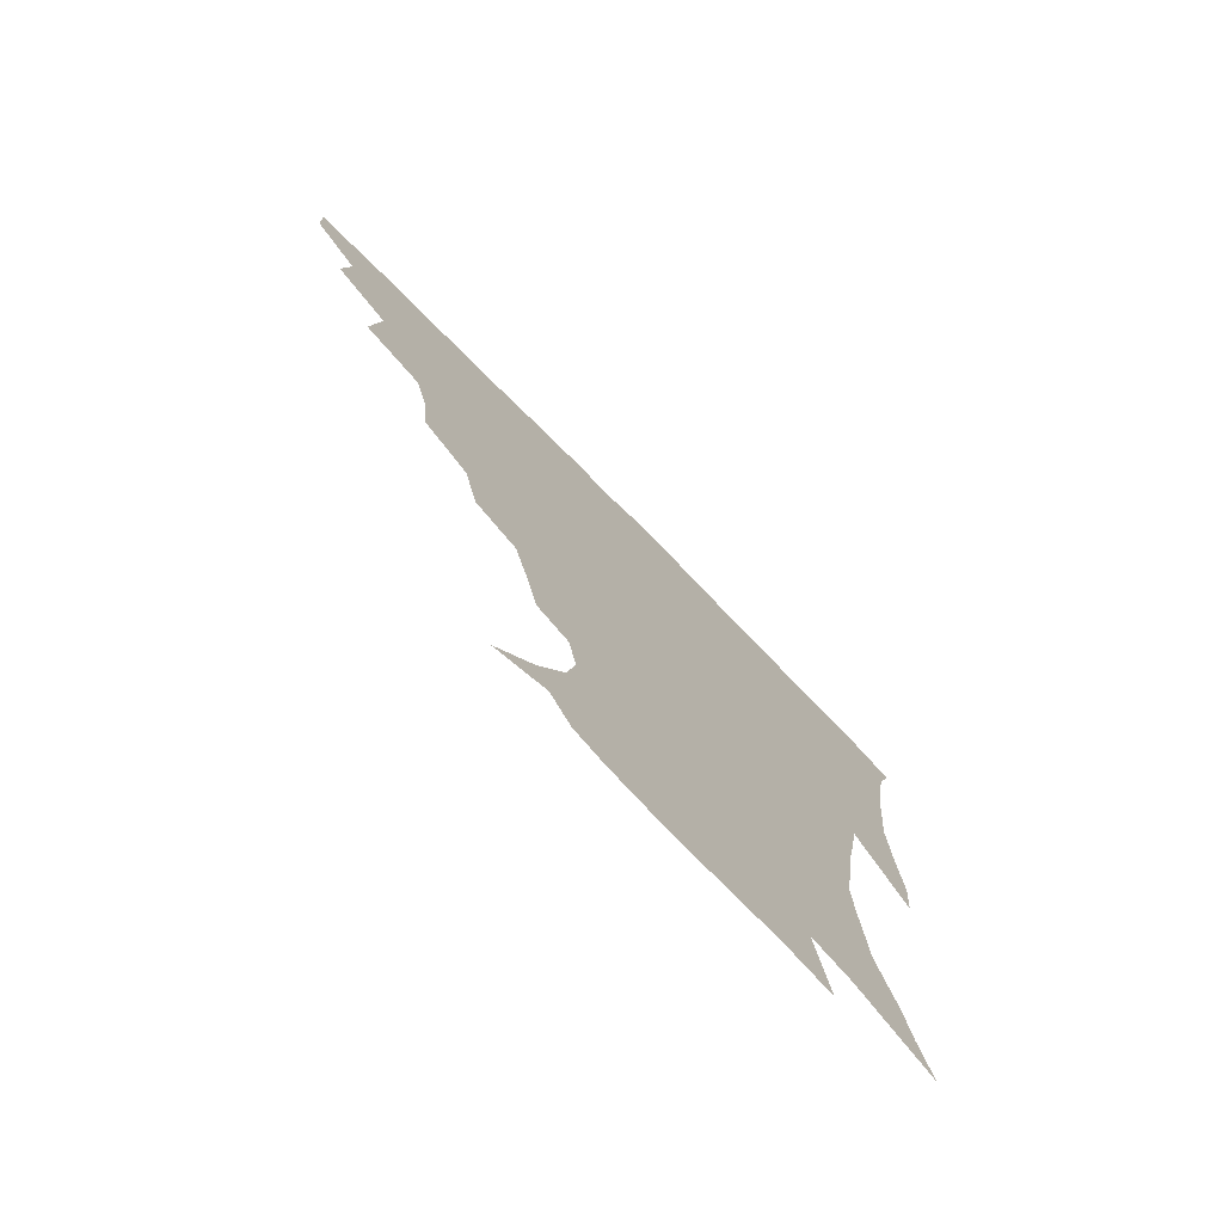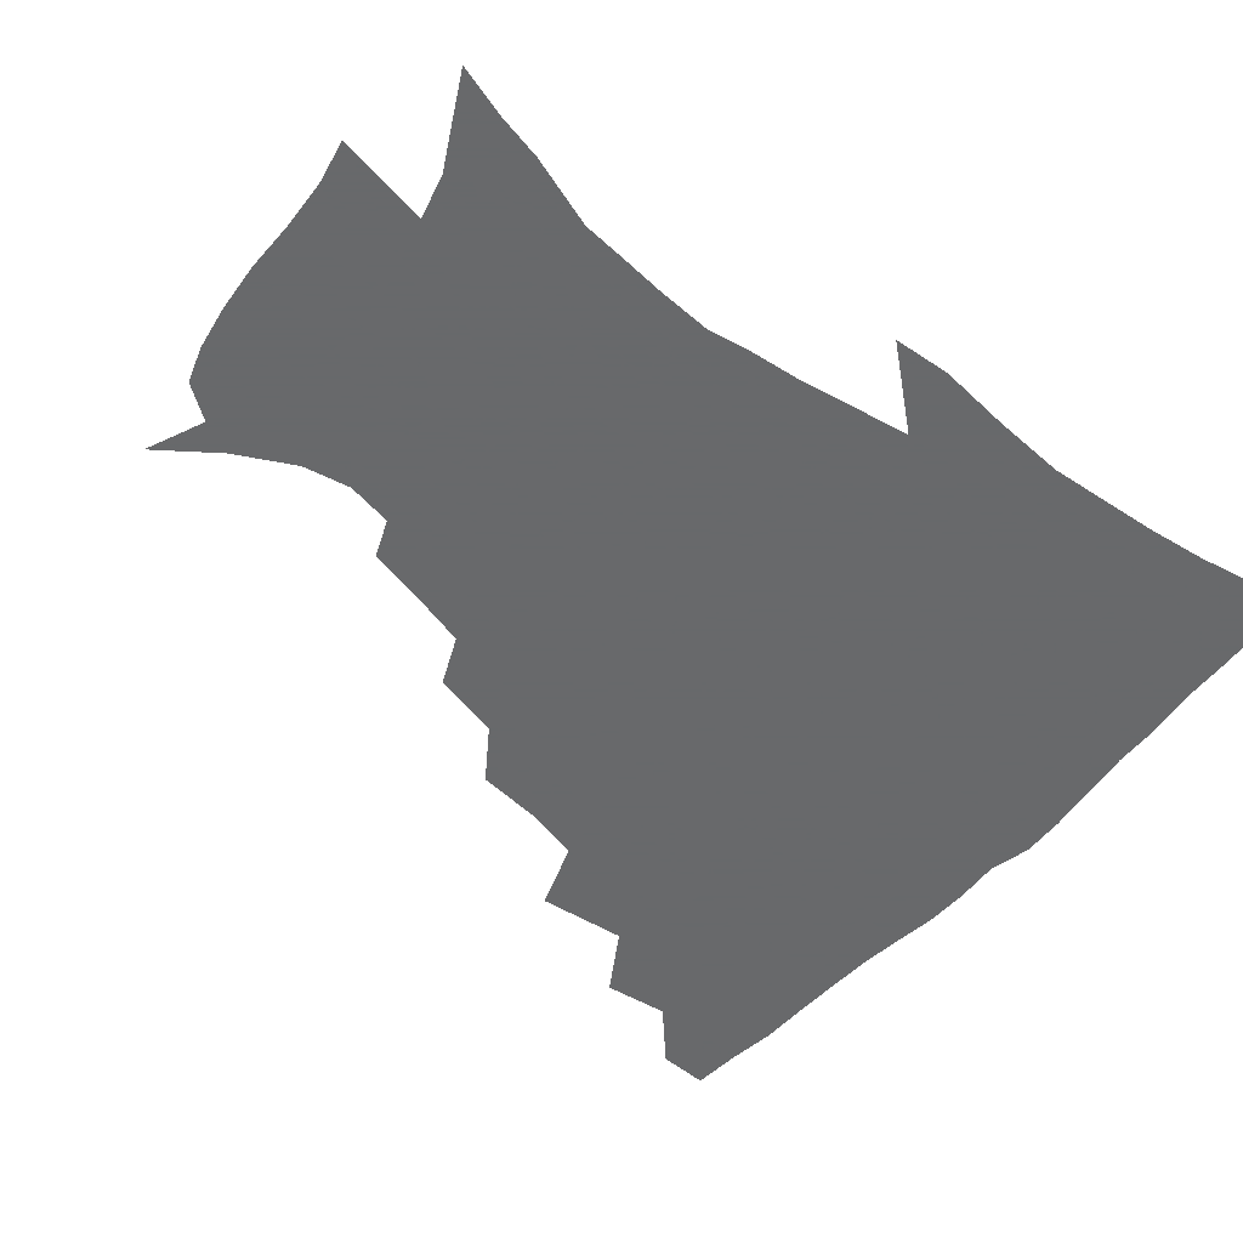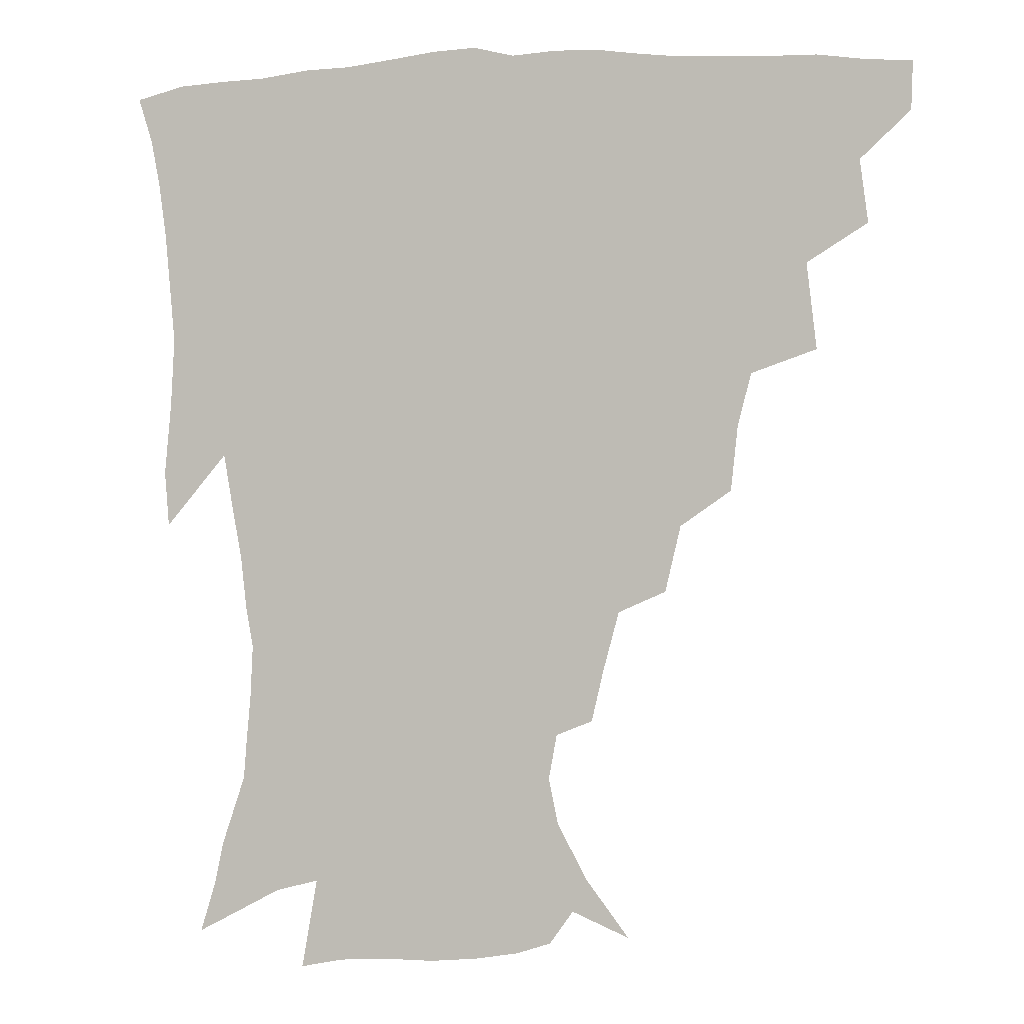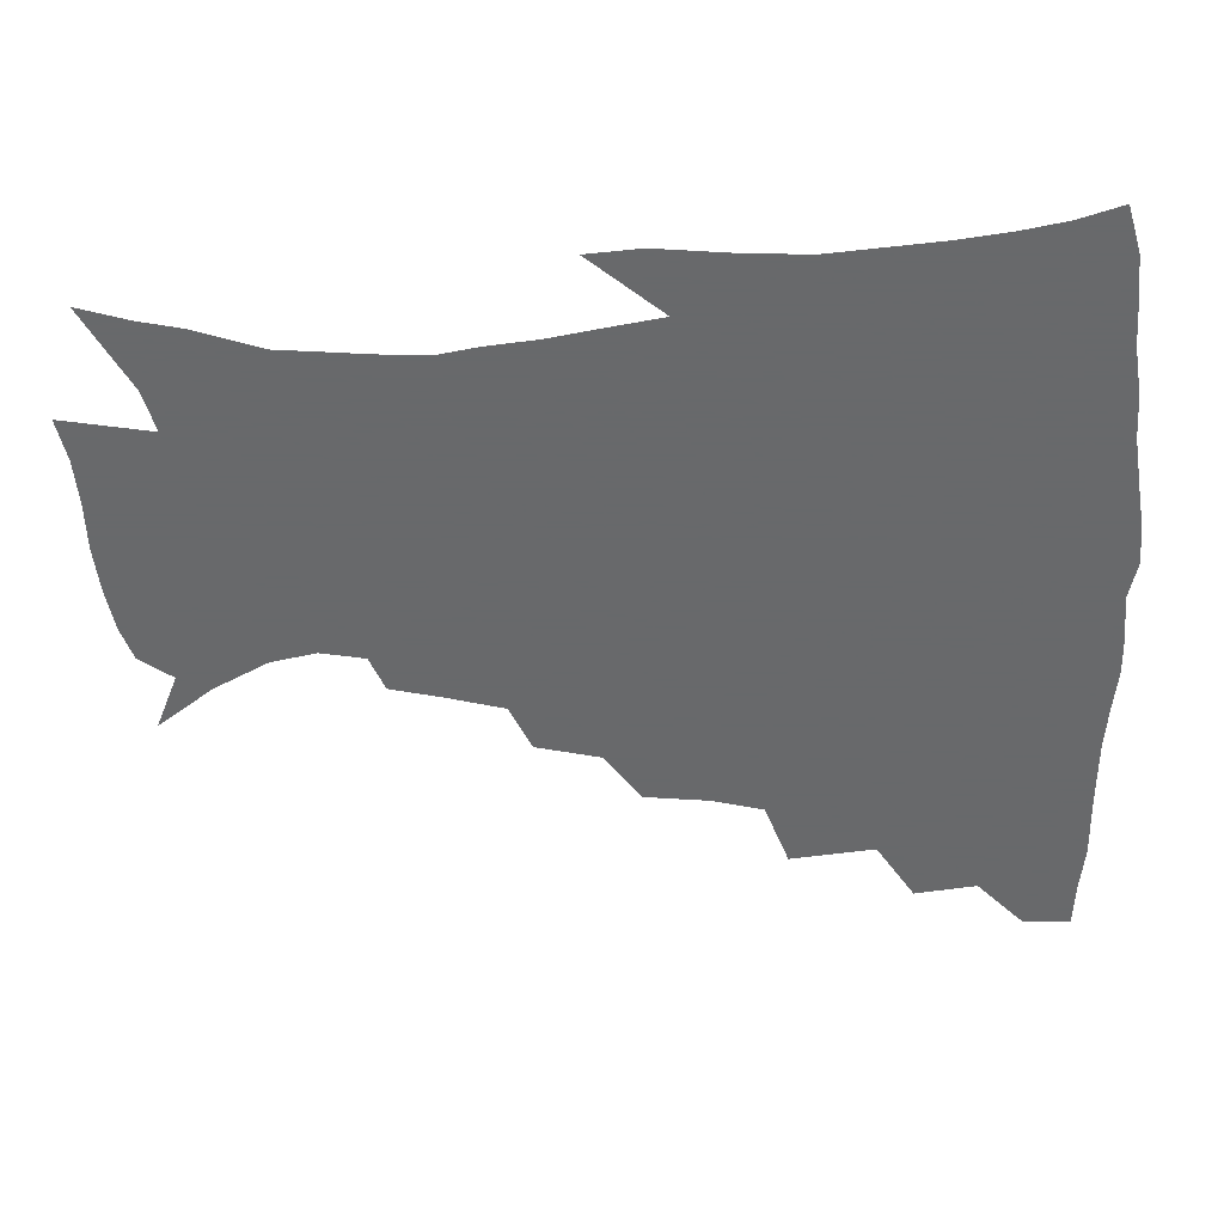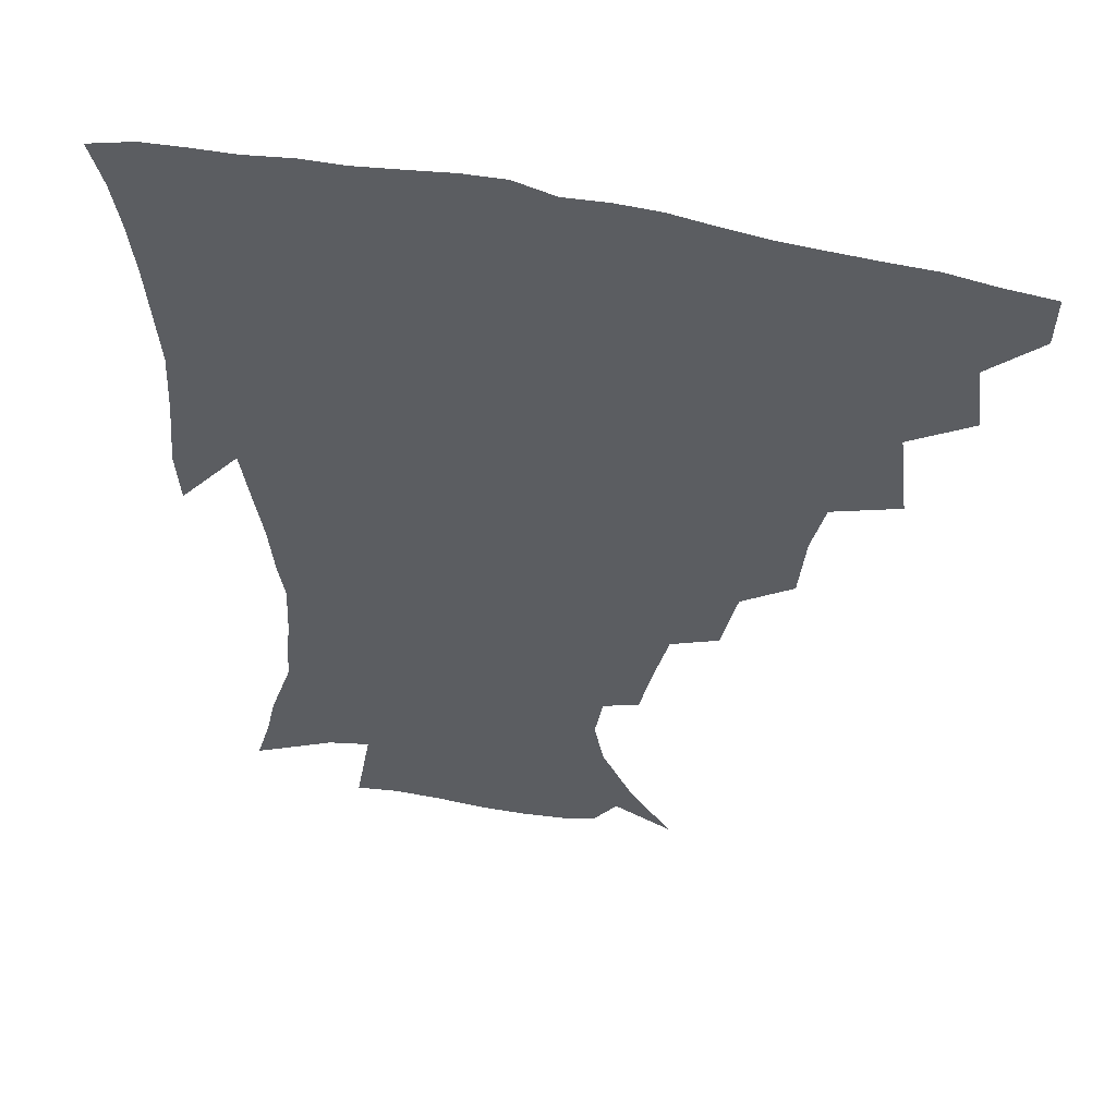
<metadata>
{"format":"obj","ext":"obj","renderer":"f3d","projection":"perspective","resolution":1024,"background":"white","views":[{"elev":-75.7,"azim":-45.4,"up":"+Y"},{"elev":-52.6,"azim":50.0,"up":"+Z"},{"elev":0.6,"azim":-167.4,"up":"+Y"},{"elev":-52.6,"azim":91.9,"up":"+Z"},{"elev":51.9,"azim":-166.4,"up":"+Y"}]}
</metadata>
<code>
v 436.6 417.4 0
v 436.1 433.5 0
v 450.6 380.8 0
v 453.4 401.7 0
v 453.7 418.7 0
v 452.1 434.6 0
v 467.4 339.4 0
v 470.8 368 0
v 471.4 388 0
v 469.7 403.8 0
v 468.8 419.7 0
v 467.7 436.7 0
v 495.8 292.5 0
v 493.6 314.2 0
v 489.1 331.6 0
v 488 354 0
v 488.2 374.2 0
v 487.5 390.6 0
v 485.6 405.5 0
v 484.1 421 0
v 483.2 436.8 0
v 517.9 258.5 0
v 512.8 280.6 0
v 508.5 299.6 0
v 509.4 328.9 0
v 504.6 341.2 0
v 504.9 361.6 0
v 503.4 376.9 0
v 502 391.9 0
v 500.9 406.6 0
v 499.8 421.3 0
v 498.5 437.3 0
v 543 214.4 0
v 539.1 231.5 0
v 533.8 251.4 0
v 528.8 273 0
v 525 291.5 0
v 523.4 313.8 0
v 522.4 334 0
v 519.5 346.9 0
v 520.1 365.6 0
v 518.2 379.1 0
v 516.8 393.3 0
v 515.4 407.7 0
v 514.3 422.4 0
v 513.3 437.9 0
v 530.5 141.5 0
v 544.8 160.5 0
v 554.7 179.2 0
v 557.9 194.5 0
v 555.2 209.5 0
v 551.4 228.7 0
v 547.5 244.6 0
v 543.5 263.9 0
v 540.1 281 0
v 538.3 302.4 0
v 536.4 318.8 0
v 535.2 336 0
v 534.4 351.7 0
v 533.8 366.9 0
v 532.7 380.7 0
v 530.9 394.5 0
v 530.1 408.6 0
v 528.8 423.4 0
v 527.8 439.4 0
v 549.6 149.6 0
v 561.4 170.7 0
v 565.9 188.6 0
v 565.3 201.6 0
v 563.2 219.9 0
v 560.5 238.9 0
v 557.3 253.9 0
v 554.2 269.7 0
v 552.1 288.9 0
v 550.6 307.1 0
v 549.7 323.8 0
v 548.8 339.2 0
v 548.1 354 0
v 548.5 369.4 0
v 547.2 381.9 0
v 545.8 395.3 0
v 544.8 409.3 0
v 543.1 425 0
v 541.9 441.3 0
v 557.5 138.5 0
v 565.6 155.7 0
v 573.3 176.9 0
v 575 194.2 0
v 574.4 210.4 0
v 572.2 227.5 0
v 570.2 244.2 0
v 567.7 259.6 0
v 565.8 277.5 0
v 564.5 295.2 0
v 563.1 309.7 0
v 562.4 326.3 0
v 562.1 341.4 0
v 561.5 354.9 0
v 561.5 369.8 0
v 560.7 382.6 0
v 559.9 395.8 0
v 559.7 409.2 0
v 558.3 423.8 0
v 556 441.5 0
v 568.8 134.6 0
v 579.8 161.5 0
v 583.7 181.1 0
v 583.9 195.2 0
v 583.3 217.3 0
v 581.8 229.5 0
v 580.2 246.9 0
v 578.4 263.1 0
v 577 280.4 0
v 576.1 297.8 0
v 575.9 314 0
v 574.8 326.2 0
v 574.9 342.3 0
v 574.8 356.1 0
v 574.8 370 0
v 574.5 383 0
v 574.1 396.2 0
v 573.6 409.6 0
v 572.3 424.2 0
v 570.5 440.4 0
v 583.2 132.2 0
v 591.6 163 0
v 593.7 183.2 0
v 593.9 198.7 0
v 592.6 217 0
v 591.7 230.4 0
v 590.2 250.1 0
v 589.3 266.8 0
v 588.6 282.8 0
v 588 298.3 0
v 587.9 315.7 0
v 588 329.8 0
v 588.3 344.5 0
v 588.3 357.5 0
v 588.5 370.6 0
v 588.6 383.6 0
v 588.4 396.5 0
v 587.7 409.9 0
v 586.1 425.4 0
v 583.9 443.6 0
v 599.1 130.7 0
v 603.1 163.4 0
v 603.7 184.4 0
v 603.5 204.2 0
v 602.7 218.2 0
v 601.9 234.3 0
v 600.7 251.4 0
v 600 267.5 0
v 599.9 283.8 0
v 599.8 299.8 0
v 600 315.8 0
v 600.4 329.3 0
v 600.7 343.9 0
v 601.1 356.9 0
v 601.8 370.8 0
v 602.3 383.9 0
v 602.2 396.8 0
v 601.4 410.7 0
v 600.3 425.4 0
v 597.9 442.8 0
v 615.5 130.7 0
v 614.9 163.1 0
v 614.1 184.3 0
v 613.5 200.8 0
v 612.5 218.4 0
v 611.6 236.7 0
v 611.1 253.5 0
v 611.2 266.8 0
v 611 284.2 0
v 611.4 299.4 0
v 611.8 315.3 0
v 612.7 330.4 0
v 613.2 343.7 0
v 614 357.5 0
v 614.8 370.8 0
v 615.7 384.1 0
v 616 396.8 0
v 616.1 410.1 0
v 614.7 425.1 0
v 613 440.8 0
v 631.2 129.7 0
v 627.4 160 0
v 624.9 181.4 0
v 623.6 199.1 0
v 622.2 218.1 0
v 621.5 235.7 0
v 621.4 250.7 0
v 621.8 266.5 0
v 622.3 281.4 0
v 623 297.1 0
v 623.8 312.1 0
v 624.5 329.1 0
v 625.5 343.4 0
v 626.5 356.6 0
v 627.6 370.7 0
v 628.8 383.8 0
v 629.5 396.6 0
v 630.2 409.8 0
v 630.2 423.5 0
v 628.8 438.7 0
v 645.5 126.8 0
v 640.3 156.9 0
v 636.2 178.4 0
v 633.6 197.7 0
v 632 215.9 0
v 631.2 233.2 0
v 631.8 246.8 0
v 632 264.5 0
v 633.3 278.5 0
v 634.4 294 0
v 635.6 308.9 0
v 636.3 326.4 0
v 637.3 342.5 0
v 639 354.9 0
v 640.3 368.4 0
v 641.7 383 0
v 643.6 396.6 0
v 644.6 408.9 0
v 645 422.3 0
v 643.5 438.2 0
v 654.6 153 0
v 648.8 172.9 0
v 645.4 191.2 0
v 642.1 211.4 0
v 641.5 227.2 0
v 642 241.4 0
v 642.5 257.9 0
v 643.8 273.7 0
v 645.1 290.6 0
v 646.8 307.3 0
v 648.5 322.3 0
v 649.5 338.4 0
v 650.9 353.6 0
v 652.6 367.5 0
v 654.4 381.8 0
v 656.2 395.1 0
v 657.7 408.1 0
v 659.1 421.5 0
v 659.9 436 0
v 669.4 145 0
v 661.7 166.8 0
v 656.9 185.8 0
v 653.5 203.4 0
v 652.2 219.6 0
v 651.9 235.1 0
v 652.9 249.7 0
v 653.9 267.1 0
v 655.8 284 0
v 658.2 300.2 0
v 660.6 316.4 0
v 661.6 333.3 0
v 662.8 350.4 0
v 664.3 366.4 0
v 666.7 379.7 0
v 668.8 393.8 0
v 671 406.5 0
v 673 420 0
v 674.5 435.3 0
v 682.7 137.9 0
v 677.6 154.5 0
v 674.5 169 0
v 666.9 192 0
v 665.8 204.8 0
v 664.4 220.7 0
v 663.6 238.1 0
v 665.9 251.5 0
v 667.8 268.9 0
v 670.8 286.1 0
v 674 304.8 0
v 674.4 324.5 0
v 676 341.4 0
v 677.4 358.6 0
v 679.1 375.1 0
v 681.2 390.9 0
v 684.2 404.5 0
v 686.5 417.9 0
v 689.4 434.3 0
v 694.5 280.4 0
v 695.9 298.6 0
v 693.7 322.6 0
v 692.4 345.3 0
v 694 363.5 0
v 695.6 382.3 0
v 697.9 400.2 0
v 700.8 415.5 0
v 705.3 430.1 0
f 4 5 1
f 1 5 2
f 5 6 2
f 8 9 3
f 3 9 4
f 9 10 4
f 4 10 5
f 10 11 5
f 5 11 6
f 11 12 6
f 15 16 7
f 7 16 8
f 16 17 8
f 8 17 9
f 17 18 9
f 9 18 10
f 18 19 10
f 10 19 11
f 19 20 11
f 11 20 12
f 20 21 12
f 23 24 13
f 13 24 14
f 24 25 14
f 14 25 15
f 25 26 15
f 15 26 16
f 26 27 16
f 16 27 17
f 27 28 17
f 17 28 18
f 28 29 18
f 18 29 19
f 29 30 19
f 19 30 20
f 30 31 20
f 20 31 21
f 31 32 21
f 35 36 22
f 22 36 23
f 36 37 23
f 23 37 24
f 37 38 24
f 24 38 25
f 38 39 25
f 25 39 26
f 39 40 26
f 26 40 27
f 40 41 27
f 27 41 28
f 41 42 28
f 28 42 29
f 42 43 29
f 29 43 30
f 43 44 30
f 30 44 31
f 44 45 31
f 31 45 32
f 45 46 32
f 51 52 33
f 33 52 34
f 52 53 34
f 34 53 35
f 53 54 35
f 35 54 36
f 54 55 36
f 36 55 37
f 55 56 37
f 37 56 38
f 56 57 38
f 38 57 39
f 57 58 39
f 39 58 40
f 58 59 40
f 40 59 41
f 59 60 41
f 41 60 42
f 60 61 42
f 42 61 43
f 61 62 43
f 43 62 44
f 62 63 44
f 44 63 45
f 63 64 45
f 45 64 46
f 64 65 46
f 47 66 48
f 66 67 48
f 48 67 49
f 67 68 49
f 49 68 50
f 68 69 50
f 50 69 51
f 69 70 51
f 51 70 52
f 70 71 52
f 52 71 53
f 71 72 53
f 53 72 54
f 72 73 54
f 54 73 55
f 73 74 55
f 55 74 56
f 74 75 56
f 56 75 57
f 75 76 57
f 57 76 58
f 76 77 58
f 58 77 59
f 77 78 59
f 59 78 60
f 78 79 60
f 60 79 61
f 79 80 61
f 61 80 62
f 80 81 62
f 62 81 63
f 81 82 63
f 63 82 64
f 82 83 64
f 64 83 65
f 83 84 65
f 85 86 66
f 66 86 67
f 86 87 67
f 67 87 68
f 87 88 68
f 68 88 69
f 88 89 69
f 69 89 70
f 89 90 70
f 70 90 71
f 90 91 71
f 71 91 72
f 91 92 72
f 72 92 73
f 92 93 73
f 73 93 74
f 93 94 74
f 74 94 75
f 94 95 75
f 75 95 76
f 95 96 76
f 76 96 77
f 96 97 77
f 77 97 78
f 97 98 78
f 78 98 79
f 98 99 79
f 79 99 80
f 99 100 80
f 80 100 81
f 100 101 81
f 81 101 82
f 101 102 82
f 82 102 83
f 102 103 83
f 83 103 84
f 103 104 84
f 85 105 86
f 105 106 86
f 86 106 87
f 106 107 87
f 87 107 88
f 107 108 88
f 88 108 89
f 108 109 89
f 89 109 90
f 109 110 90
f 90 110 91
f 110 111 91
f 91 111 92
f 111 112 92
f 92 112 93
f 112 113 93
f 93 113 94
f 113 114 94
f 94 114 95
f 114 115 95
f 95 115 96
f 115 116 96
f 96 116 97
f 116 117 97
f 97 117 98
f 117 118 98
f 98 118 99
f 118 119 99
f 99 119 100
f 119 120 100
f 100 120 101
f 120 121 101
f 101 121 102
f 121 122 102
f 102 122 103
f 122 123 103
f 103 123 104
f 123 124 104
f 105 125 106
f 125 126 106
f 106 126 107
f 126 127 107
f 107 127 108
f 127 128 108
f 108 128 109
f 128 129 109
f 109 129 110
f 129 130 110
f 110 130 111
f 130 131 111
f 111 131 112
f 131 132 112
f 112 132 113
f 132 133 113
f 113 133 114
f 133 134 114
f 114 134 115
f 134 135 115
f 115 135 116
f 135 136 116
f 116 136 117
f 136 137 117
f 117 137 118
f 137 138 118
f 118 138 119
f 138 139 119
f 119 139 120
f 139 140 120
f 120 140 121
f 140 141 121
f 121 141 122
f 141 142 122
f 122 142 123
f 142 143 123
f 123 143 124
f 143 144 124
f 125 145 126
f 145 146 126
f 126 146 127
f 146 147 127
f 127 147 128
f 147 148 128
f 128 148 129
f 148 149 129
f 129 149 130
f 149 150 130
f 130 150 131
f 150 151 131
f 131 151 132
f 151 152 132
f 132 152 133
f 152 153 133
f 133 153 134
f 153 154 134
f 134 154 135
f 154 155 135
f 135 155 136
f 155 156 136
f 136 156 137
f 156 157 137
f 137 157 138
f 157 158 138
f 138 158 139
f 158 159 139
f 139 159 140
f 159 160 140
f 140 160 141
f 160 161 141
f 141 161 142
f 161 162 142
f 142 162 143
f 162 163 143
f 143 163 144
f 163 164 144
f 145 165 146
f 165 166 146
f 146 166 147
f 166 167 147
f 147 167 148
f 167 168 148
f 148 168 149
f 168 169 149
f 149 169 150
f 169 170 150
f 150 170 151
f 170 171 151
f 151 171 152
f 171 172 152
f 152 172 153
f 172 173 153
f 153 173 154
f 173 174 154
f 154 174 155
f 174 175 155
f 155 175 156
f 175 176 156
f 156 176 157
f 176 177 157
f 157 177 158
f 177 178 158
f 158 178 159
f 178 179 159
f 159 179 160
f 179 180 160
f 160 180 161
f 180 181 161
f 161 181 162
f 181 182 162
f 162 182 163
f 182 183 163
f 163 183 164
f 183 184 164
f 165 185 166
f 185 186 166
f 166 186 167
f 186 187 167
f 167 187 168
f 187 188 168
f 168 188 169
f 188 189 169
f 169 189 170
f 189 190 170
f 170 190 171
f 190 191 171
f 171 191 172
f 191 192 172
f 172 192 173
f 192 193 173
f 173 193 174
f 193 194 174
f 174 194 175
f 194 195 175
f 175 195 176
f 195 196 176
f 176 196 177
f 196 197 177
f 177 197 178
f 197 198 178
f 178 198 179
f 198 199 179
f 179 199 180
f 199 200 180
f 180 200 181
f 200 201 181
f 181 201 182
f 201 202 182
f 182 202 183
f 202 203 183
f 183 203 184
f 203 204 184
f 185 205 186
f 205 206 186
f 186 206 187
f 206 207 187
f 187 207 188
f 207 208 188
f 188 208 189
f 208 209 189
f 189 209 190
f 209 210 190
f 190 210 191
f 210 211 191
f 191 211 192
f 211 212 192
f 192 212 193
f 212 213 193
f 193 213 194
f 213 214 194
f 194 214 195
f 214 215 195
f 195 215 196
f 215 216 196
f 196 216 197
f 216 217 197
f 197 217 198
f 217 218 198
f 198 218 199
f 218 219 199
f 199 219 200
f 219 220 200
f 200 220 201
f 220 221 201
f 201 221 202
f 221 222 202
f 202 222 203
f 222 223 203
f 203 223 204
f 223 224 204
f 206 225 207
f 225 226 207
f 207 226 208
f 226 227 208
f 208 227 209
f 227 228 209
f 209 228 210
f 228 229 210
f 210 229 211
f 229 230 211
f 211 230 212
f 230 231 212
f 212 231 213
f 231 232 213
f 213 232 214
f 232 233 214
f 214 233 215
f 233 234 215
f 215 234 216
f 234 235 216
f 216 235 217
f 235 236 217
f 217 236 218
f 236 237 218
f 218 237 219
f 237 238 219
f 219 238 220
f 238 239 220
f 220 239 221
f 239 240 221
f 221 240 222
f 240 241 222
f 222 241 223
f 241 242 223
f 223 242 224
f 242 243 224
f 225 244 226
f 244 245 226
f 226 245 227
f 245 246 227
f 227 246 228
f 246 247 228
f 228 247 229
f 247 248 229
f 229 248 230
f 248 249 230
f 230 249 231
f 249 250 231
f 231 250 232
f 250 251 232
f 232 251 233
f 251 252 233
f 233 252 234
f 252 253 234
f 234 253 235
f 253 254 235
f 235 254 236
f 254 255 236
f 236 255 237
f 255 256 237
f 237 256 238
f 256 257 238
f 238 257 239
f 257 258 239
f 239 258 240
f 258 259 240
f 240 259 241
f 259 260 241
f 241 260 242
f 260 261 242
f 242 261 243
f 261 262 243
f 244 263 245
f 263 264 245
f 245 264 246
f 264 265 246
f 246 265 247
f 265 266 247
f 247 266 248
f 266 267 248
f 248 267 249
f 267 268 249
f 249 268 250
f 268 269 250
f 250 269 251
f 269 270 251
f 251 270 252
f 270 271 252
f 252 271 253
f 271 272 253
f 253 272 254
f 272 273 254
f 254 273 255
f 273 274 255
f 255 274 256
f 274 275 256
f 256 275 257
f 275 276 257
f 257 276 258
f 276 277 258
f 258 277 259
f 277 278 259
f 259 278 260
f 278 279 260
f 260 279 261
f 279 280 261
f 261 280 262
f 280 281 262
f 273 282 274
f 282 283 274
f 274 283 275
f 283 284 275
f 275 284 276
f 284 285 276
f 276 285 277
f 285 286 277
f 277 286 278
f 286 287 278
f 278 287 279
f 287 288 279
f 279 288 280
f 288 289 280
f 280 289 281
f 289 290 281

</code>
